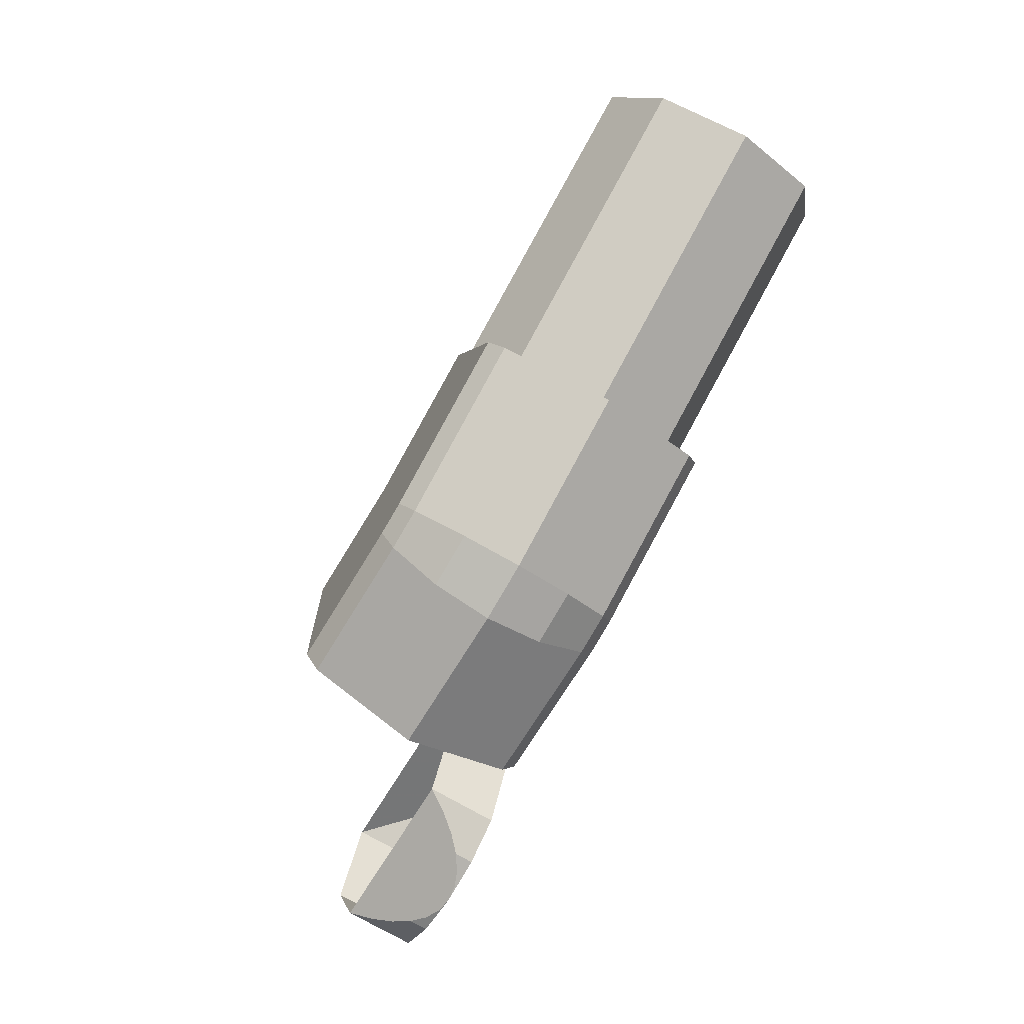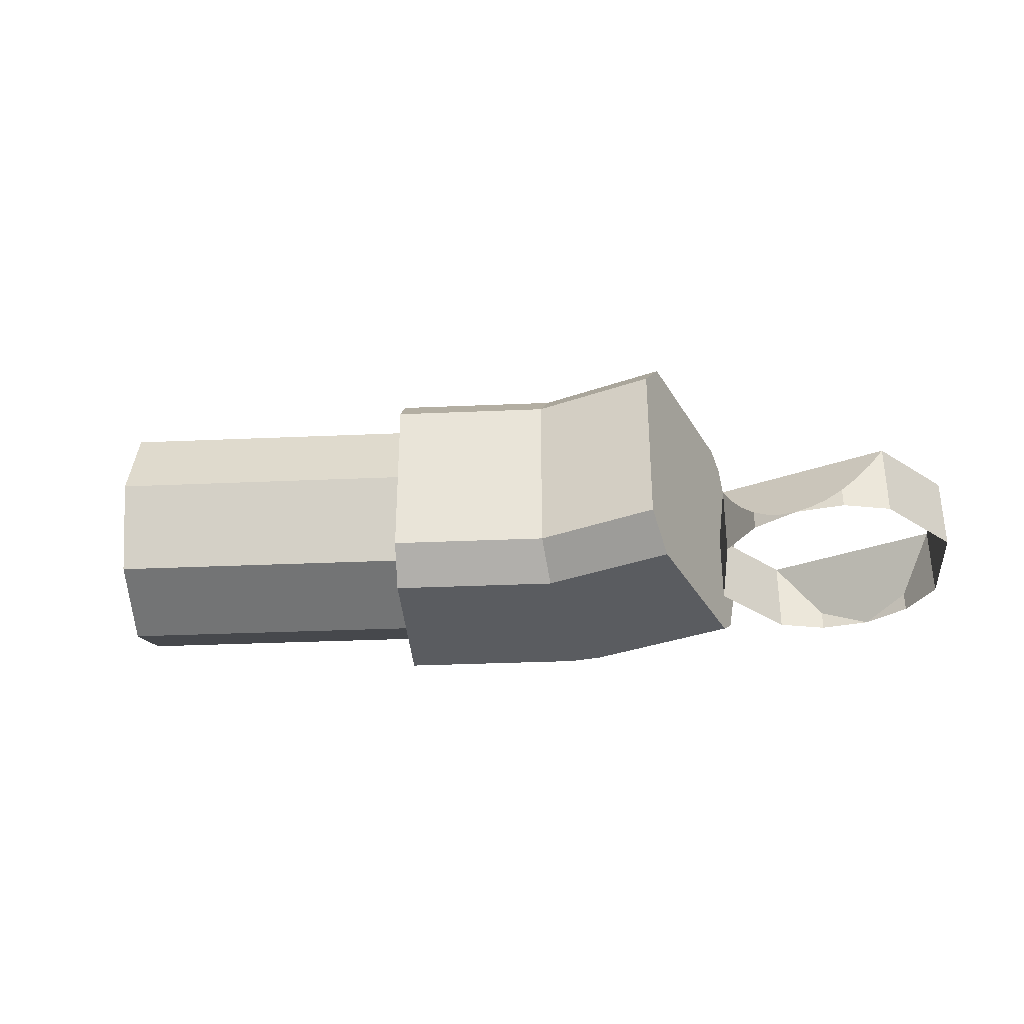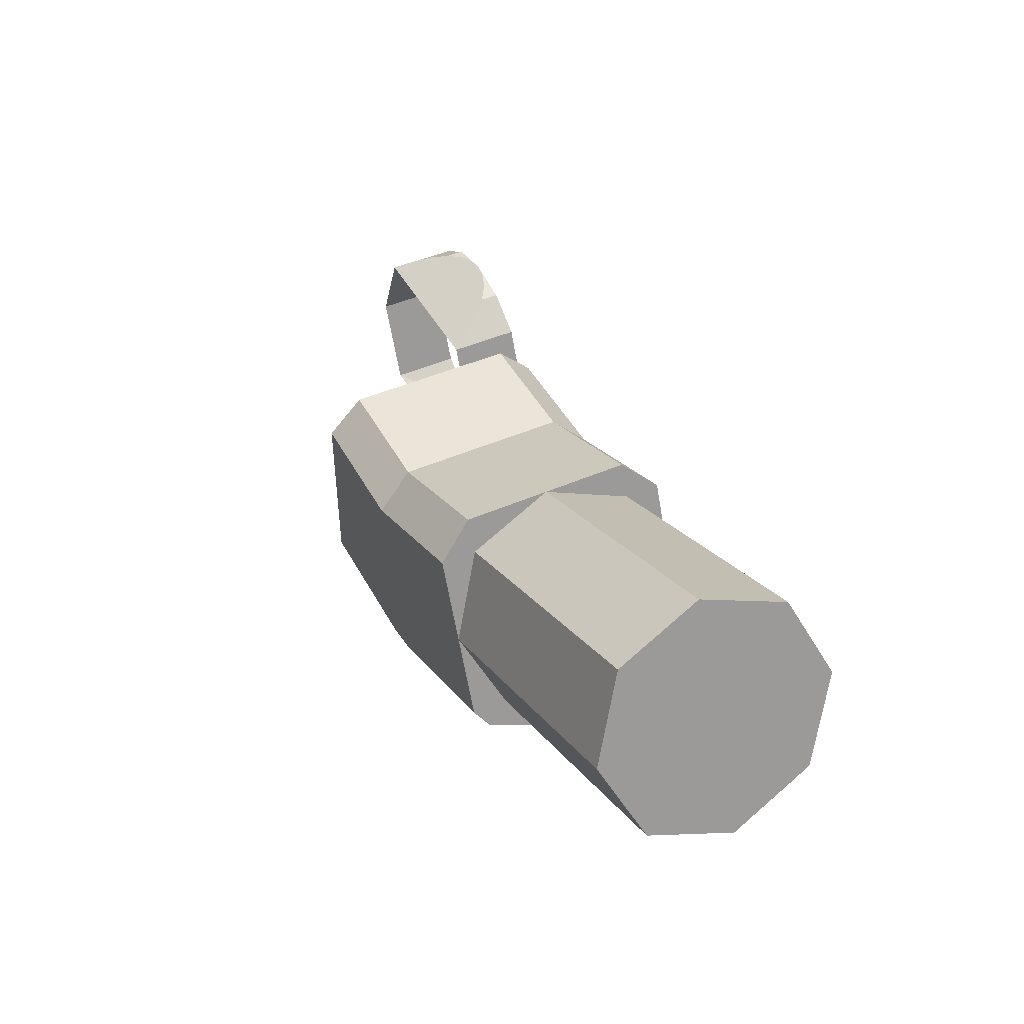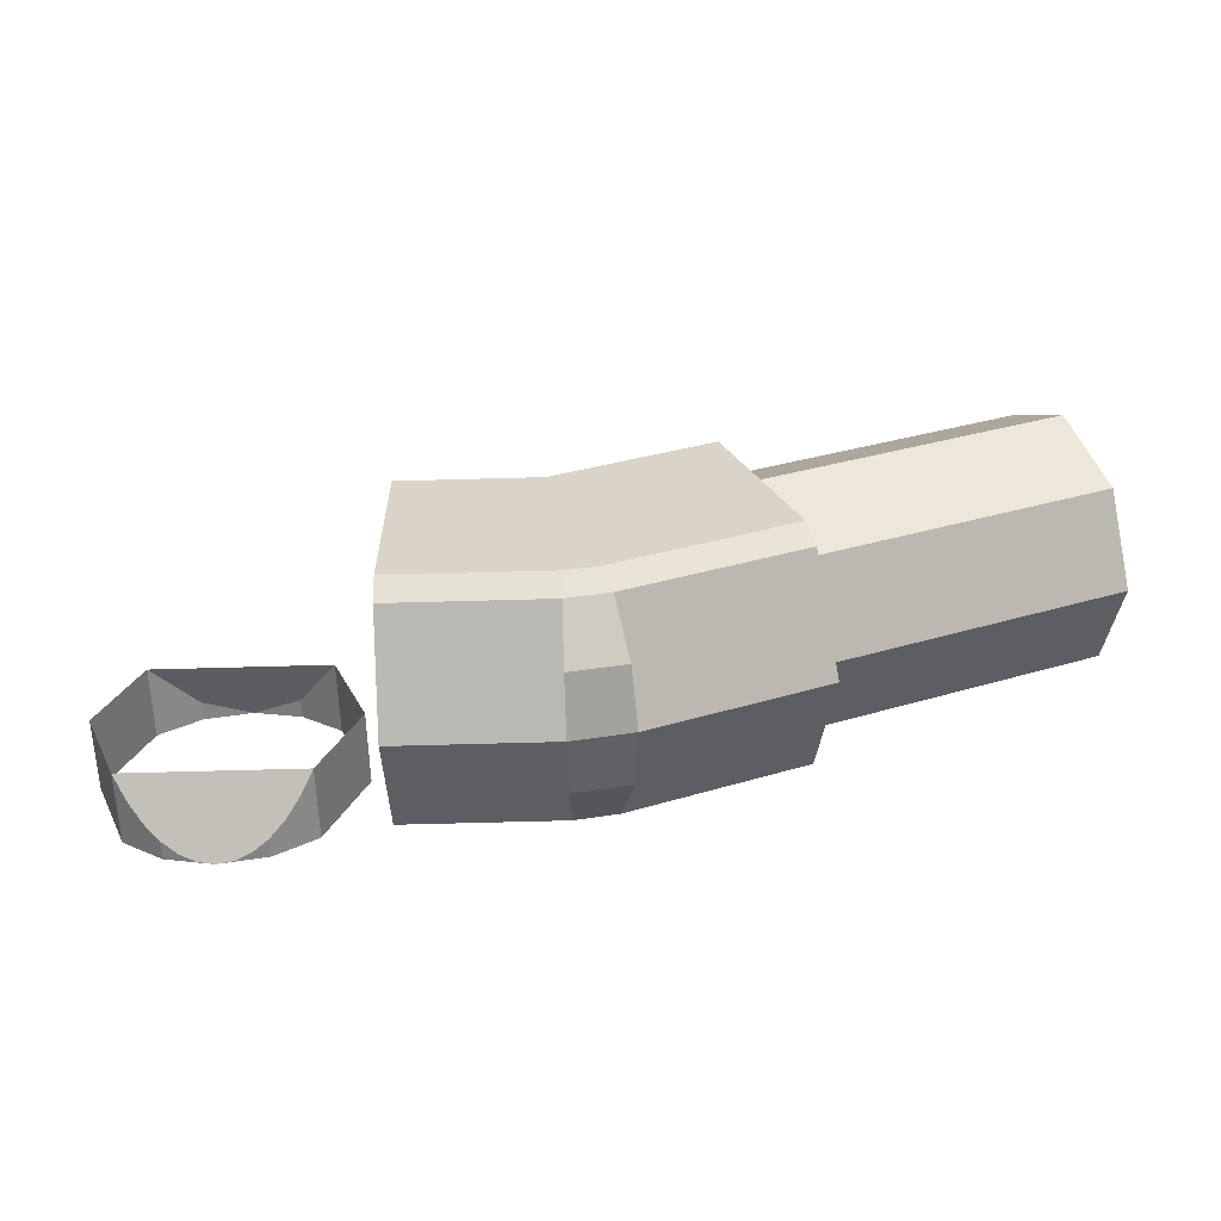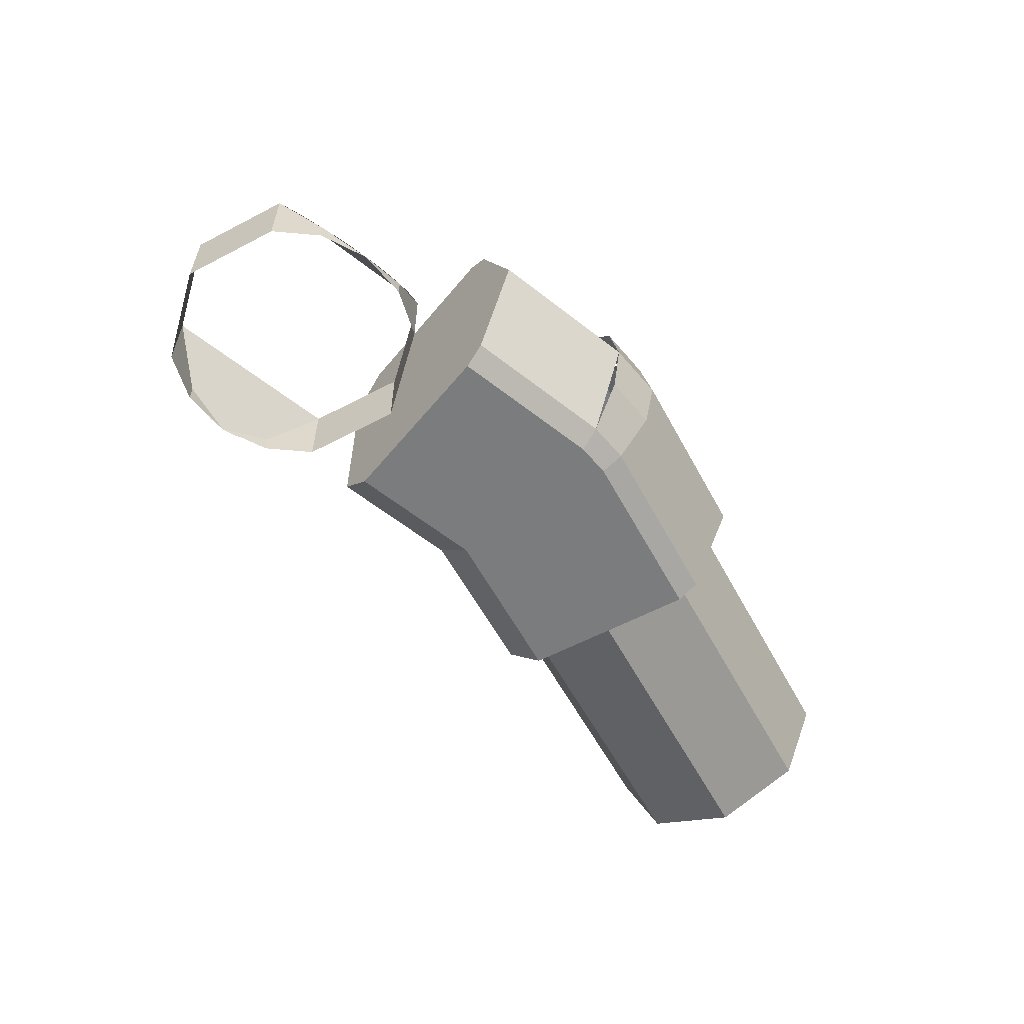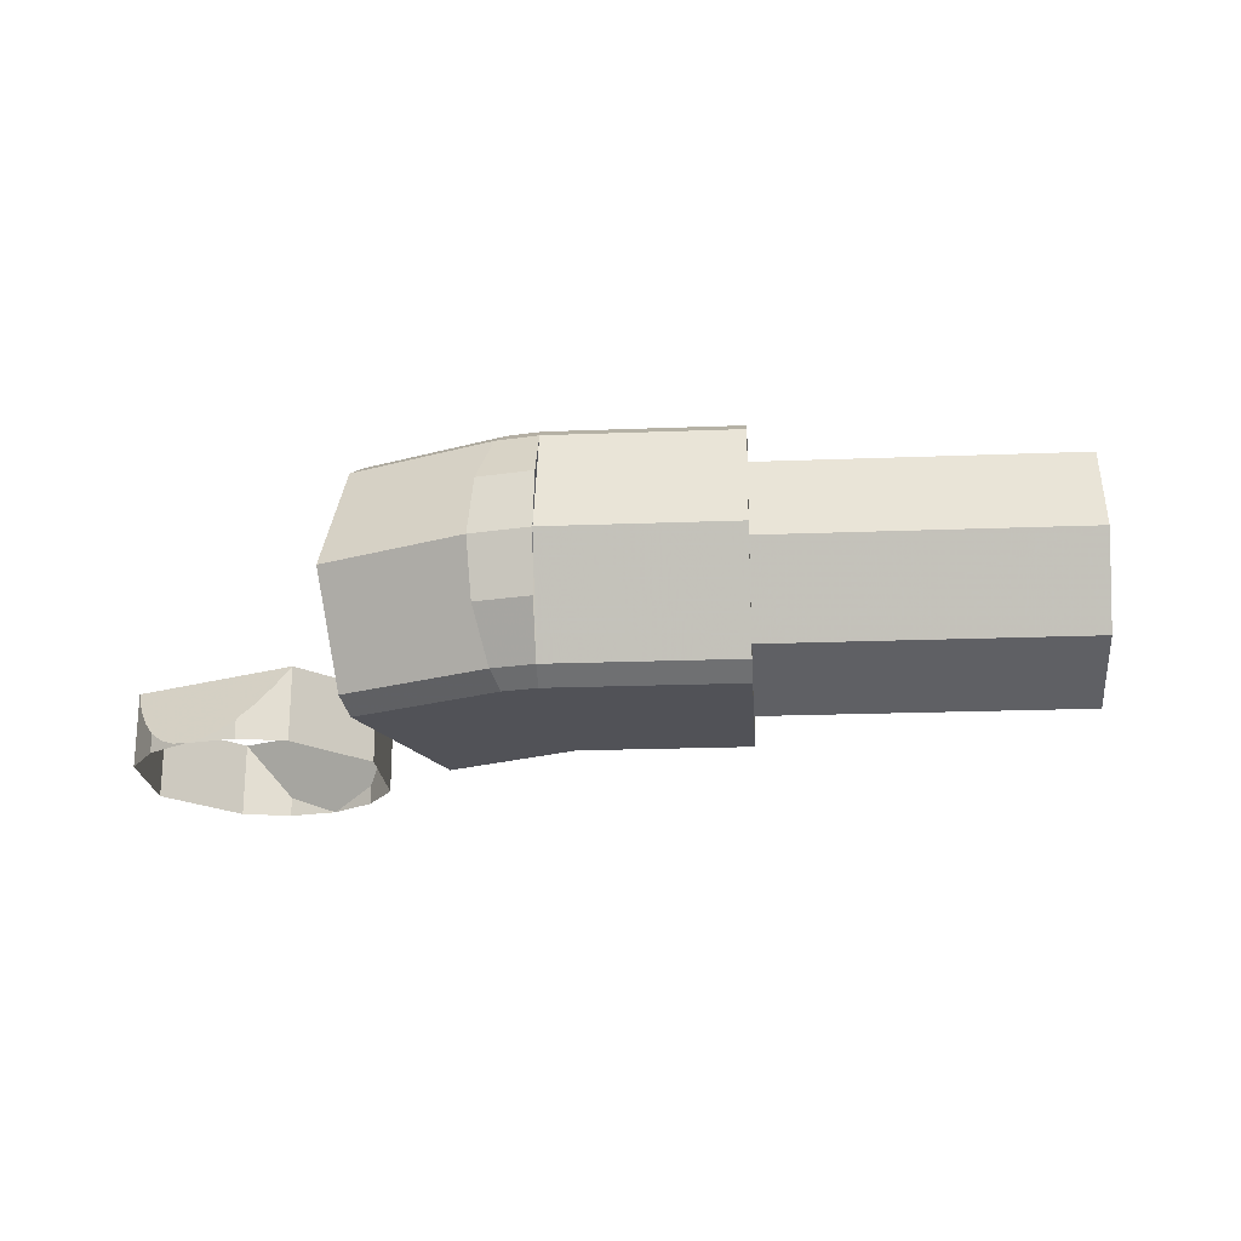
<metadata>
{"format":"obj","ext":"obj","renderer":"f3d","projection":"perspective","resolution":1024,"background":"white","views":[{"elev":-70.1,"azim":58.9,"up":"+Y"},{"elev":-33.7,"azim":-154.1,"up":"+Z"},{"elev":45.1,"azim":63.1,"up":"+Y"},{"elev":-60.7,"azim":1.7,"up":"+Y"},{"elev":-58.6,"azim":-39.1,"up":"+Z"},{"elev":-21.5,"azim":26.4,"up":"+Z"}]}
</metadata>
<code>
v 0.7 0 0.28
v 0.6414 0.1414 0.28
v 0.6414 0.1414 0.3972
v 0.7 0 0.3972
v 0.6414 -0.1414 0.28
v 0.7 0 0.28
v 0.7 0 0.3972
v 0.6414 -0.1414 0.3972
v 0.5 0.2 0.28
v 0.5765 0.1848 0.3104
v 0.5765 0.1848 0.28
v 0.5765 0.1848 0.3104
v 0.6414 0.1414 0.3972
v 0.6414 0.1414 0.28
v 0.5765 0.1848 0.28
v 0.6414 0.1414 0.3972
v 0.5 0.2 0.28
v 0.5261 0.1983 0.2834
v 0.6218 0.1587 0.3626
v 0.6218 0.1587 0.3626
v 0.5261 0.1983 0.2834
v 0.5518 0.1932 0.2936
v 0.6 0.1732 0.3336
v 0.6 0.1732 0.3336
v 0.5518 0.1932 0.2936
v 0.5765 0.1848 0.3104
v 0.5 -0.2 0.28
v 0.5765 -0.1848 0.3104
v 0.5765 -0.1848 0.28
v 0.5765 -0.1848 0.3104
v 0.6414 -0.1414 0.3972
v 0.6414 -0.1414 0.28
v 0.5765 -0.1848 0.28
v 0.6414 -0.1414 0.3972
v 0.5 -0.2 0.28
v 0.5261 -0.1983 0.2834
v 0.6218 -0.1587 0.3626
v 0.6218 -0.1587 0.3626
v 0.5261 -0.1983 0.2834
v 0.5518 -0.1932 0.2936
v 0.6 -0.1732 0.3336
v 0.6 -0.1732 0.3336
v 0.5518 -0.1932 0.2936
v 0.5765 -0.1848 0.3104
v 0.3 0 0.28
v 0.3586 0.1414 0.28
v 0.3586 0.1414 0.3972
v 0.3 0 0.3972
v 0.3586 -0.1414 0.28
v 0.3 0 0.28
v 0.3 0 0.3972
v 0.3586 -0.1414 0.3972
v 0.5 0.2 0.28
v 0.4235 0.1848 0.3104
v 0.4235 0.1848 0.28
v 0.4235 0.1848 0.3104
v 0.3586 0.1414 0.3972
v 0.3586 0.1414 0.28
v 0.4235 0.1848 0.28
v 0.3586 0.1414 0.3972
v 0.5 0.2 0.28
v 0.4739 0.1983 0.2834
v 0.3782 0.1587 0.3626
v 0.3782 0.1587 0.3626
v 0.4739 0.1983 0.2834
v 0.4482 0.1932 0.2936
v 0.4 0.1732 0.3336
v 0.4 0.1732 0.3336
v 0.4482 0.1932 0.2936
v 0.4235 0.1848 0.3104
v 0.5 -0.2 0.28
v 0.4235 -0.1848 0.3104
v 0.4235 -0.1848 0.28
v 0.4235 -0.1848 0.3104
v 0.3586 -0.1414 0.3972
v 0.3586 -0.1414 0.28
v 0.4235 -0.1848 0.28
v 0.3586 -0.1414 0.3972
v 0.5 -0.2 0.28
v 0.4739 -0.1983 0.2834
v 0.3782 -0.1587 0.3626
v 0.3782 -0.1587 0.3626
v 0.4739 -0.1983 0.2834
v 0.4482 -0.1932 0.2936
v 0.4 -0.1732 0.3336
v 0.4 -0.1732 0.3336
v 0.4482 -0.1932 0.2936
v 0.4235 -0.1848 0.3104
v 0.5 0.2 0.28
v 0.3586 0.1414 0.3972
v 0.6414 0.1414 0.3972
v 0.6414 -0.1414 0.3972
v 0.3586 -0.1414 0.3972
v 0.5 -0.2 0.28
v 1.739 0.3061 0.5
v 1.816 0.1214 0.5
v 1.793 0.1755 0.6414
v 1.739 0.3061 0.5
v 1.793 0.1755 0.6414
v 1.739 0.3061 0.7
v 1.739 0.3061 0.5
v 1.739 0.3061 0.7
v 1.685 0.4368 0.6414
v 1.739 0.3061 0.5
v 1.685 0.4368 0.6414
v 1.663 0.4909 0.5
v 1.739 0.3061 0.5
v 1.663 0.4909 0.5
v 1.685 0.4368 0.3586
v 1.739 0.3061 0.5
v 1.685 0.4368 0.3586
v 1.739 0.3061 0.3
v 1.739 0.3061 0.5
v 1.739 0.3061 0.3
v 1.793 0.1755 0.3586
v 1.739 0.3061 0.5
v 1.793 0.1755 0.3586
v 1.816 0.1214 0.5
v 1.793 0.1755 0.6414
v 1.816 0.1214 0.5
v 1.354 -0.06997 0.5
v 1.331 -0.01585 0.6414
v 1.739 0.3061 0.7
v 1.793 0.1755 0.6414
v 1.331 -0.01585 0.6414
v 1.277 0.1148 0.7
v 1.685 0.4368 0.6414
v 1.739 0.3061 0.7
v 1.277 0.1148 0.7
v 1.223 0.2455 0.6414
v 1.663 0.4909 0.5
v 1.685 0.4368 0.6414
v 1.223 0.2455 0.6414
v 1.201 0.2996 0.5
v 1.685 0.4368 0.3586
v 1.663 0.4909 0.5
v 1.201 0.2996 0.5
v 1.223 0.2455 0.3586
v 1.739 0.3061 0.3
v 1.685 0.4368 0.3586
v 1.223 0.2455 0.3586
v 1.277 0.1148 0.3
v 1.793 0.1755 0.3586
v 1.739 0.3061 0.3
v 1.277 0.1148 0.3
v 1.331 -0.01585 0.3586
v 1.816 0.1214 0.5
v 1.793 0.1755 0.3586
v 1.331 -0.01585 0.3586
v 1.354 -0.06997 0.5
v 0.75 -0.25 0.5
v 0.75 -0.1768 0.3232
v 1 -0.1768 0.3232
v 1 -0.25 0.5
v 0.75 -0.1768 0.6768
v 0.75 -0.25 0.5
v 1 -0.25 0.5
v 1 -0.1768 0.6768
v 0.75 -0.1768 0.3232
v 0.75 -0.25 0.5
v 0.75 -0.1768 0.6768
v 1.096 -0.231 0.5
v 1.068 -0.1633 0.3232
v 1.345 -0.04852 0.3232
v 1.373 -0.1162 0.5
v 1.068 -0.1633 0.6768
v 1.096 -0.231 0.5
v 1.373 -0.1162 0.5
v 1.345 -0.04852 0.6768
v 1.345 -0.04852 0.3232
v 1.373 -0.1162 0.5
v 1.345 -0.04852 0.6768
v 0.9718 0.142 0.7
v 1.054 -0.1312 0.7
v 1.332 -0.0164 0.7
v 1.223 0.246 0.7
v 0.9718 0.142 0.7
v 0.75 0.142 0.7
v 0.75 -0.142 0.7
v 1 -0.142 0.7
v 1 -0.1768 0.6768
v 1 -0.142 0.7
v 0.75 -0.142 0.7
v 0.75 -0.1768 0.6768
v 1.345 -0.04852 0.6768
v 1.332 -0.0164 0.7
v 1.054 -0.1312 0.7
v 1.068 -0.1633 0.6768
v 1 -0.142 0.7
v 1.054 -0.1312 0.7
v 0.9718 0.142 0.7
v 0.9718 0.142 0.7
v 1.223 0.246 0.7
v 1.201 0.2996 0.642
v 0.9602 0.2 0.642
v 0.75 0.142 0.7
v 0.9718 0.142 0.7
v 0.9602 0.2 0.642
v 0.75 0.2 0.642
v 1.054 -0.1312 0.7
v 1 -0.142 0.7
v 1 -0.1768 0.6768
v 1.068 -0.1633 0.6768
v 1.088 -0.2134 0.5957
v 1.068 -0.1633 0.6768
v 1 -0.1768 0.6768
v 1 -0.231 0.5957
v 1.088 -0.2134 0.5957
v 1 -0.231 0.5957
v 1 -0.25 0.5
v 1.096 -0.231 0.5
v 1.332 -0.0164 0.3
v 1.054 -0.1312 0.3
v 0.9718 0.142 0.3
v 1.223 0.246 0.3
v 0.75 -0.142 0.3
v 0.75 0.142 0.3
v 0.9718 0.142 0.3
v 1 -0.142 0.3
v 0.75 -0.142 0.3
v 1 -0.142 0.3
v 1 -0.1768 0.3232
v 0.75 -0.1768 0.3232
v 1.054 -0.1312 0.3
v 1.332 -0.0164 0.3
v 1.345 -0.04852 0.3232
v 1.068 -0.1633 0.3232
v 1.054 -0.1312 0.3
v 1 -0.142 0.3
v 0.9718 0.142 0.3
v 1.201 0.2996 0.358
v 1.223 0.246 0.3
v 0.9718 0.142 0.3
v 0.9602 0.2 0.358
v 0.9602 0.2 0.358
v 0.9718 0.142 0.3
v 0.75 0.142 0.3
v 0.75 0.2 0.358
v 1 -0.1768 0.3232
v 1 -0.142 0.3
v 1.054 -0.1312 0.3
v 1.068 -0.1633 0.3232
v 1 -0.1768 0.3232
v 1.068 -0.1633 0.3232
v 1.088 -0.2134 0.4043
v 1 -0.231 0.4043
v 1 -0.25 0.5
v 1 -0.231 0.4043
v 1.088 -0.2134 0.4043
v 1.096 -0.231 0.5
v 0.9602 0.2 0.358
v 0.9602 0.2 0.642
v 1.201 0.2996 0.642
v 1.201 0.2996 0.358
v 0.75 0.2 0.642
v 0.9602 0.2 0.642
v 0.9602 0.2 0.358
v 0.75 0.2 0.358
v 1.223 0.246 0.3
v 1.201 0.2996 0.358
v 1.201 0.2996 0.642
v 1.223 0.246 0.7
v 0.75 0.2 0.358
v 0.75 0.142 0.3
v 0.75 0.142 0.7
v 0.75 0.2 0.642
v 0.75 -0.142 0.3
v 0.75 -0.142 0.7
v 0.75 0.142 0.7
v 0.75 0.142 0.3
v 1.332 -0.0164 0.7
v 1.345 -0.04852 0.6768
v 1.345 -0.04852 0.3232
v 1.332 -0.0164 0.3
v 1.332 -0.0164 0.7
v 1.332 -0.0164 0.3
v 1.223 0.246 0.3
v 1.223 0.246 0.7
v 0.75 -0.1768 0.3232
v 0.75 -0.1768 0.6768
v 0.75 -0.142 0.7
v 0.75 -0.142 0.3
g mesh7063732
f 1 2 3
f 3 4 1
f 5 6 7
f 7 8 5
g mesh7063734
f 9 10 11
f 12 13 14
f 14 15 12
g mesh7063737
f 16 18 17
f 18 16 19
f 20 22 21
f 22 20 23
f 24 26 25
g mesh7063740
f 27 29 28
f 30 32 31
f 32 30 33
g mesh7063743
f 34 35 36
f 36 37 34
f 38 39 40
f 40 41 38
f 42 43 44
g mesh7063746
f 45 47 46
f 47 45 48
f 49 51 50
f 51 49 52
g mesh7063748
f 53 55 54
f 56 58 57
f 58 56 59
g mesh7063751
f 60 61 62
f 62 63 60
f 64 65 66
f 66 67 64
f 68 69 70
g mesh7063754
f 71 72 73
f 74 75 76
f 76 77 74
g mesh7063757
f 78 80 79
f 80 78 81
f 82 84 83
f 84 82 85
f 86 88 87
f 89 90 91
f 92 93 94
g mesh7063763
f 95 97 96
f 98 100 99
f 101 103 102
f 104 106 105
f 107 109 108
f 110 112 111
f 113 115 114
f 116 118 117
g mesh7063765
f 119 121 120
f 121 119 122
f 123 125 124
f 125 123 126
f 127 129 128
f 129 127 130
f 131 133 132
f 133 131 134
f 135 137 136
f 137 135 138
f 139 141 140
f 141 139 142
f 143 145 144
f 145 143 146
f 147 149 148
f 149 147 150
g mesh7063769
f 151 152 153
f 153 154 151
f 155 156 157
f 157 158 155
g mesh7063771
f 159 160 161
g mesh7063774
f 162 163 164
f 164 165 162
f 166 167 168
f 168 169 166
g mesh7063776
f 170 172 171
f 173 174 175
f 175 176 173
f 177 178 179
f 179 180 177
f 181 182 183
f 183 184 181
f 185 186 187
f 187 188 185
f 189 190 191
f 192 193 194
f 194 195 192
f 196 197 198
f 198 199 196
f 200 201 202
f 202 203 200
f 204 205 206
f 206 207 204
f 208 209 210
f 210 211 208
f 212 213 214
f 214 215 212
f 216 217 218
f 218 219 216
f 220 221 222
f 222 223 220
f 224 225 226
f 226 227 224
f 228 229 230
f 231 232 233
f 233 234 231
f 235 236 237
f 237 238 235
f 239 240 241
f 241 242 239
f 243 244 245
f 245 246 243
f 247 248 249
f 249 250 247
g mesh7063779
f 251 252 253
f 253 254 251
g mesh7063781
f 255 256 257
f 257 258 255
f 259 260 261
f 261 262 259
f 263 264 265
f 265 266 263
g mesh7063783
f 267 268 269
f 269 270 267
f 271 272 273
f 273 274 271
g mesh7063785
f 275 276 277
f 277 278 275
f 279 280 281
f 281 282 279

</code>
